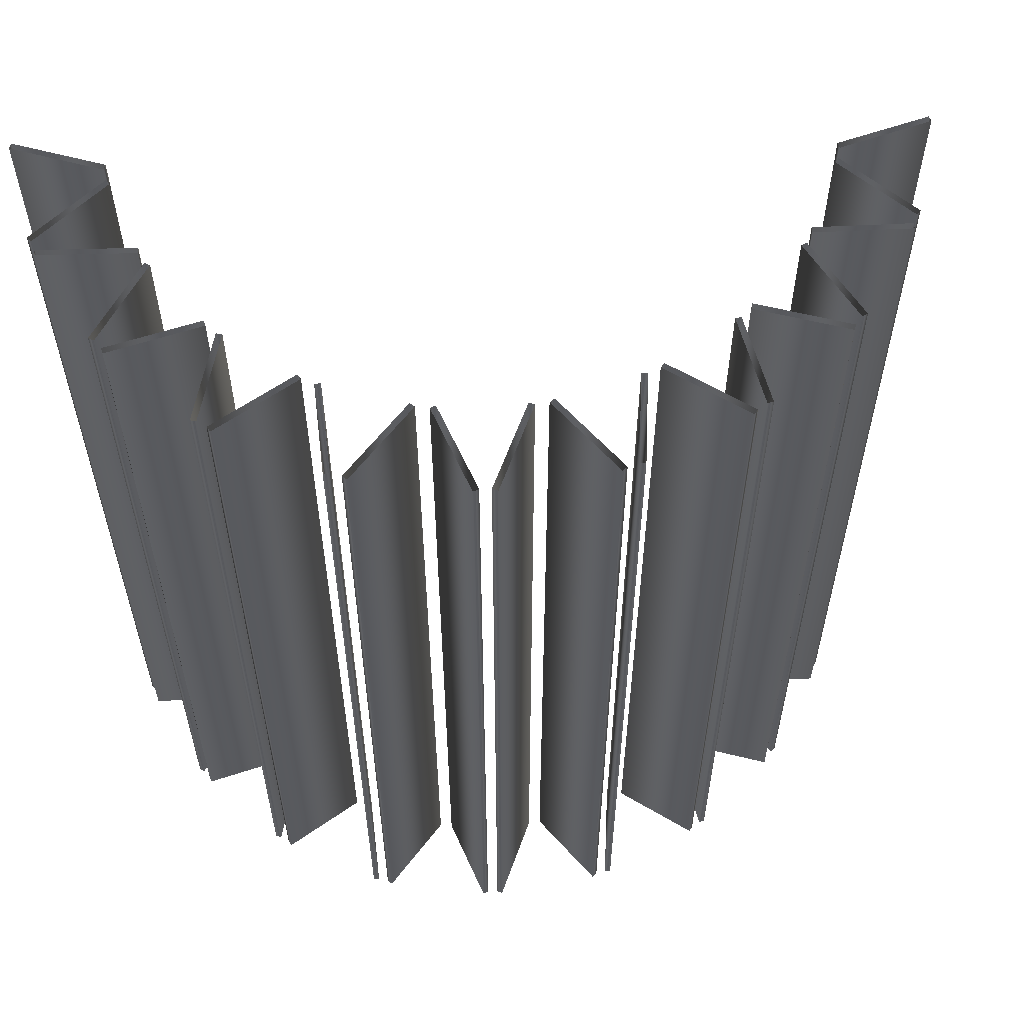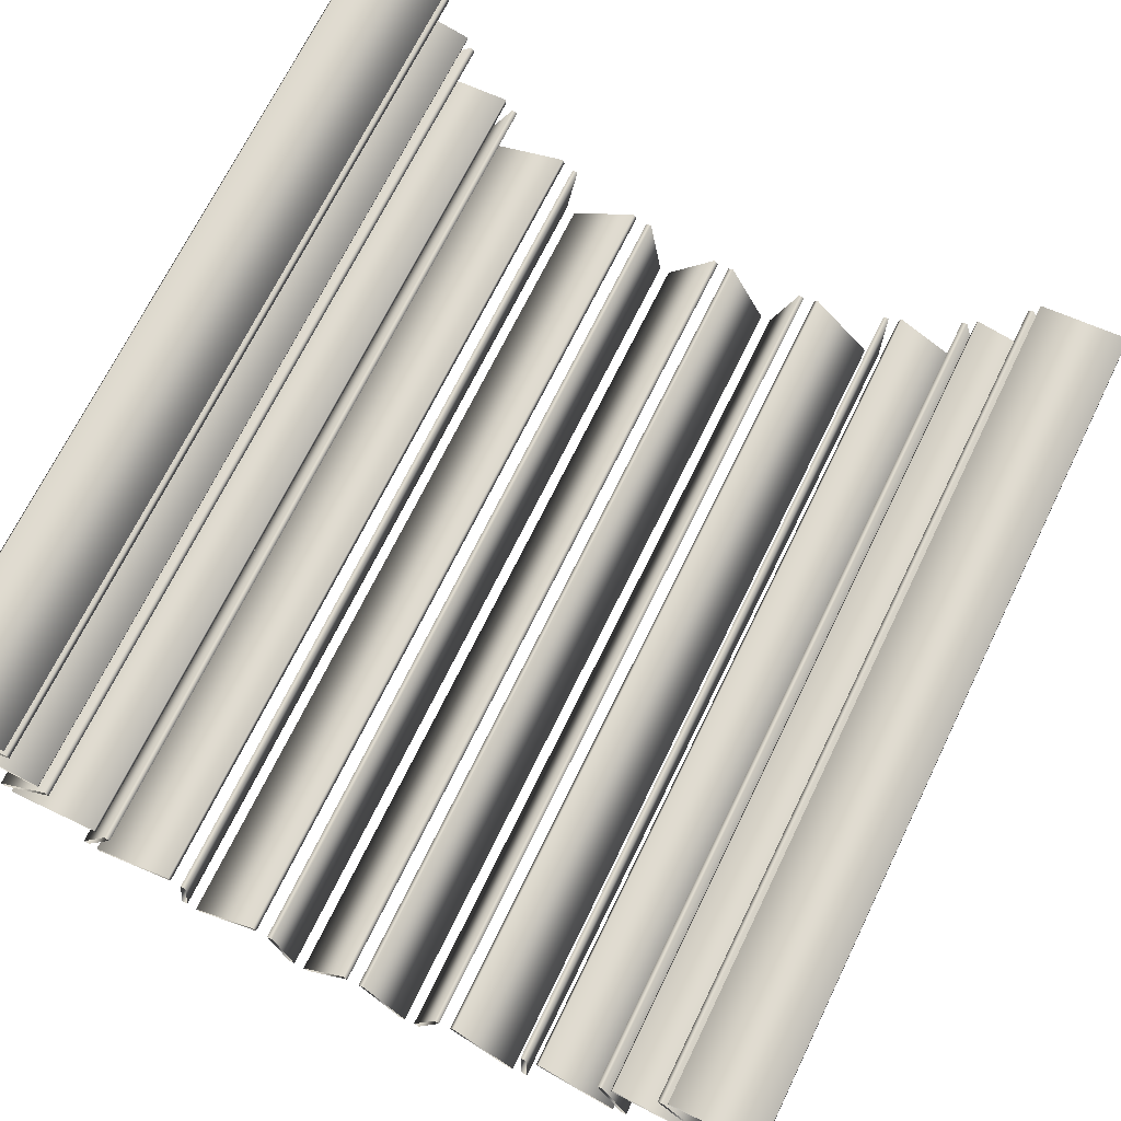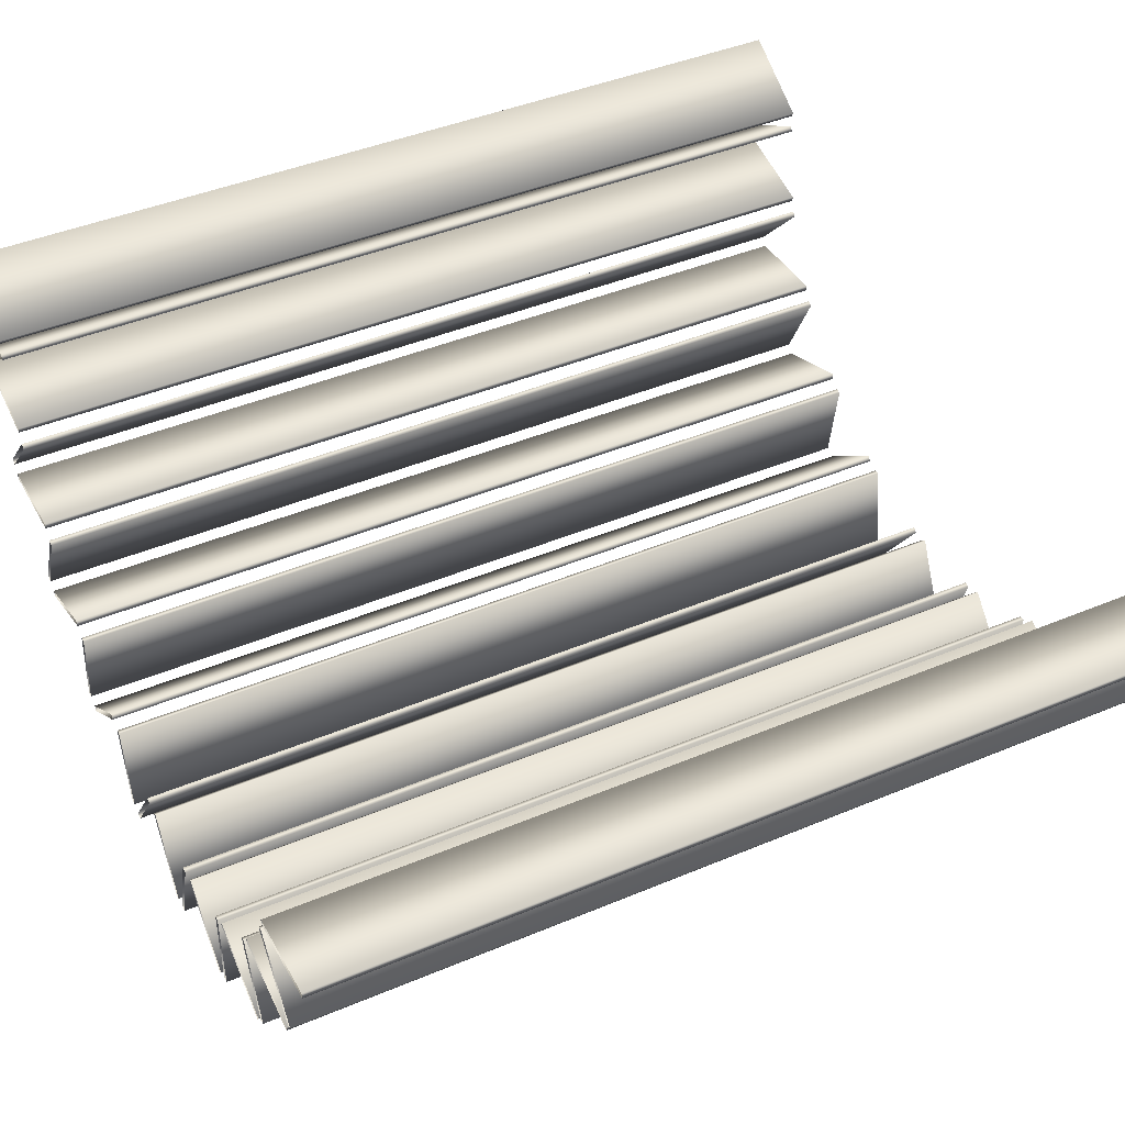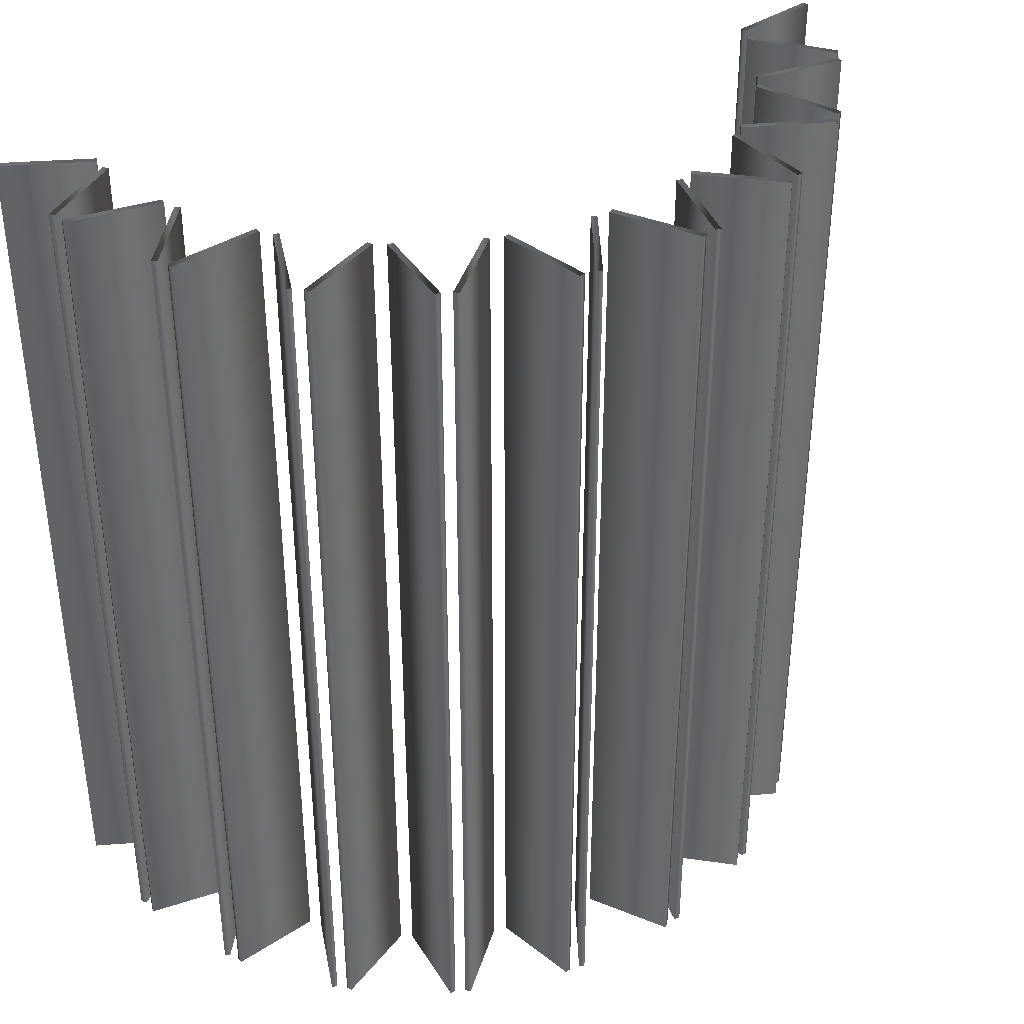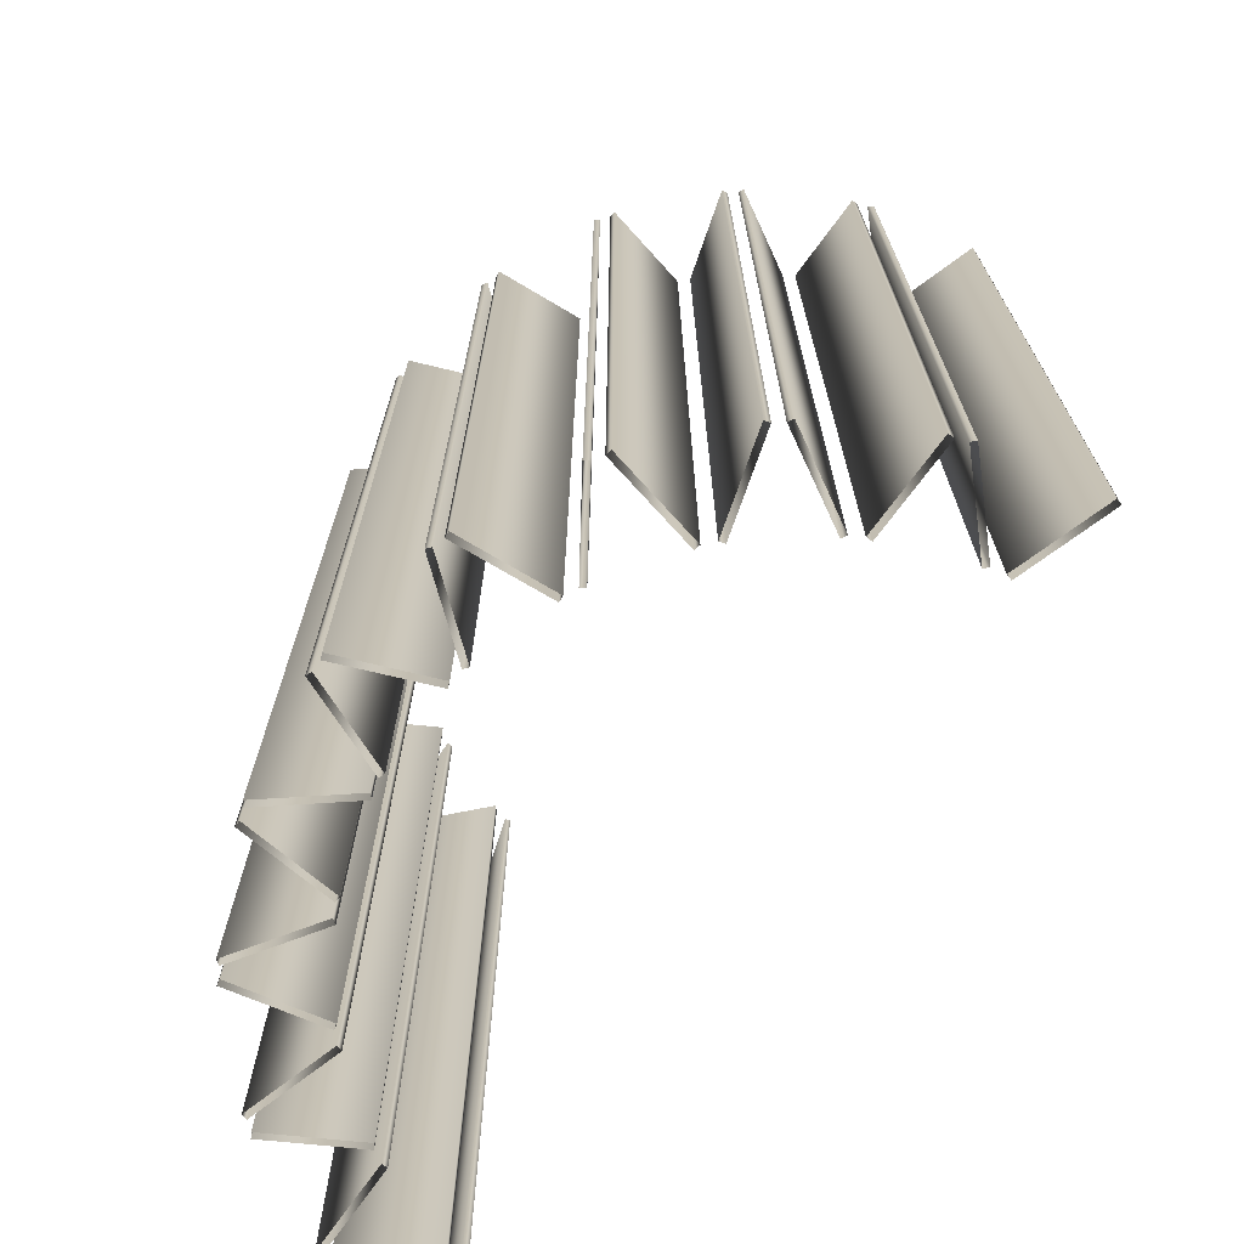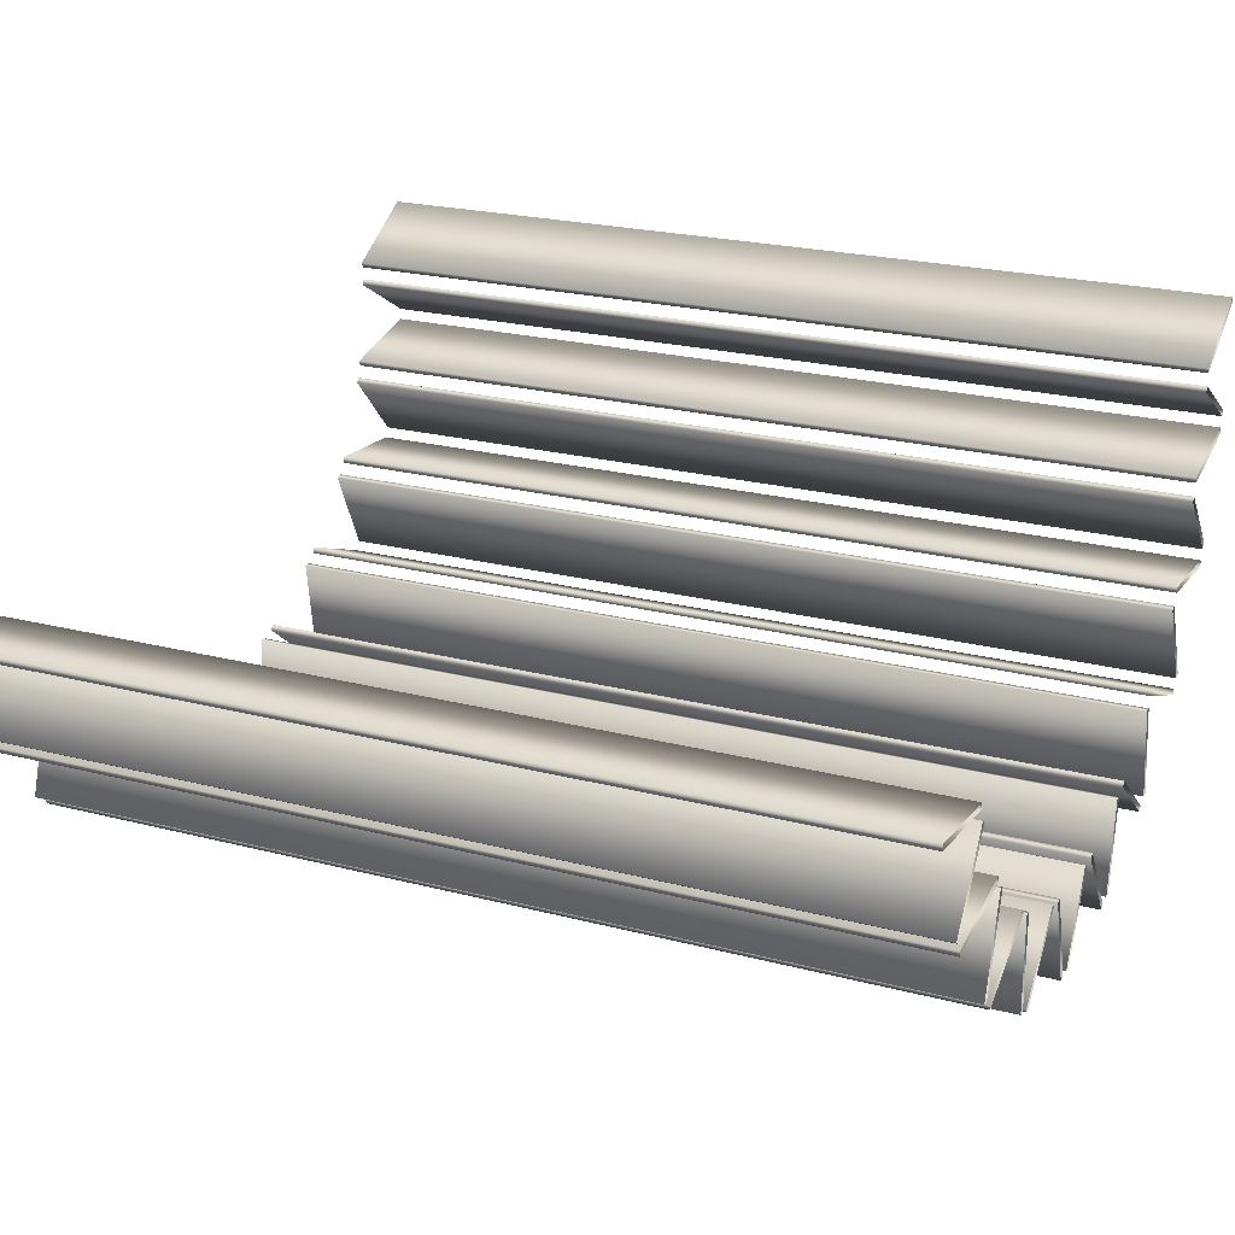
<metadata>
{"format":"obj","ext":"obj","renderer":"f3d","projection":"perspective","resolution":1024,"background":"white","views":[{"elev":58.8,"azim":165.2,"up":"+Y"},{"elev":70.1,"azim":-154.0,"up":"+Z"},{"elev":43.6,"azim":-116.3,"up":"+Z"},{"elev":37.5,"azim":144.0,"up":"+Y"},{"elev":-71.4,"azim":-138.1,"up":"+Y"},{"elev":22.4,"azim":-65.6,"up":"+Z"}]}
</metadata>
<code>
v 1.443 3 -0.1811
v 1.443 0 -0.1811
v 1.443 3 0.1811
v 1.443 0 0.1811
v 1.433 3 -0.1983
v 1.433 0 -0.1983
v 1.433 3 0.1983
v 1.433 0 0.1983
v 1.432 3 -0.2537
v 1.432 0 -0.2537
v 1.427 3 -0.2343
v 1.427 0 -0.2343
v 1.325 3 -0.5997
v 1.325 0 -0.5997
v 1.31 3 -0.6131
v 1.31 0 -0.6131
v 1.294 3 -0.6459
v 1.294 0 -0.6459
v 1.293 3 -0.6658
v 1.293 0 -0.6658
v 1.172 3 -0.02153
v 1.172 0 -0.02153
v 1.172 3 0.02153
v 1.172 0 0.02153
v 1.162 3 -0.03877
v 1.162 0 -0.03877
v 1.162 3 0.03877
v 1.162 0 0.03877
v 1.126 3 -0.326
v 1.126 0 -0.326
v 1.121 3 -0.3066
v 1.121 0 -0.3066
v 1.113 3 -0.3672
v 1.113 0 -0.3672
v 1.099 3 -0.3806
v 1.099 0 -0.3806
v 1.088 3 -0.9646
v 1.088 0 -0.9646
v 1.07 3 -0.9731
v 1.07 0 -0.9731
v 1.045 3 -0.9997
v 1.045 0 -0.9997
v 1.038 3 -1.018
v 1.038 0 -1.018
v 0.9807 3 -0.6245
v 0.9807 0 -0.6245
v 0.9793 3 -0.6444
v 0.9793 0 -0.6444
v 0.955 3 -0.68
v 0.955 0 -0.68
v 0.9369 3 -0.6884
v 0.9369 0 -0.6884
v 0.7545 3 -1.243
v 0.7545 0 -1.243
v 0.7522 3 -0.8865
v 0.7522 0 -0.8865
v 0.745 3 -0.9052
v 0.745 0 -0.9052
v 0.7346 3 -1.246
v 0.7346 0 -1.246
v 0.7112 3 -0.9319
v 0.7112 0 -0.9319
v 0.7031 3 -1.264
v 0.7031 0 -1.264
v 0.6914 3 -0.9347
v 0.6914 0 -0.9347
v 0.6907 3 -1.28
v 0.6907 0 -1.28
v 0.4564 3 -1.069
v 0.4564 0 -1.069
v 0.444 3 -1.085
v 0.444 0 -1.085
v 0.4038 3 -1.101
v 0.4038 0 -1.101
v 0.3841 3 -1.097
v 0.3841 0 -1.097
v 0.3531 3 -1.411
v 0.3531 0 -1.411
v 0.3333 3 -1.408
v 0.3333 0 -1.408
v 0.2979 3 -1.416
v 0.2979 0 -1.416
v 0.2814 3 -1.427
v 0.2814 0 -1.427
v 0.1198 3 -1.156
v 0.1198 0 -1.156
v 0.1033 3 -1.168
v 0.1033 0 -1.168
v 0.06035 3 -1.171
v 0.06035 0 -1.171
v 0.04245 3 -1.162
v 0.04245 0 -1.162
v -0.07989 3 -1.452
v -0.07989 0 -1.452
v -0.09779 3 -1.443
v -0.09779 0 -1.443
v -0.134 3 -1.44
v -0.134 0 -1.44
v -0.1531 3 -1.446
v -0.1531 0 -1.446
v -0.2275 3 -1.14
v -0.2275 0 -1.14
v -0.2466 3 -1.146
v -0.2466 0 -1.146
v -0.2885 3 -1.136
v -0.2885 0 -1.136
v -0.303 3 -1.122
v -0.303 0 -1.122
v -0.5057 3 -1.364
v -0.5057 0 -1.364
v -0.5202 3 -1.35
v -0.5202 0 -1.35
v -0.5539 3 -1.336
v -0.5539 0 -1.336
v -0.5545 3 -1.022
v -0.5545 0 -1.022
v -0.5739 3 -1.336
v -0.5739 0 -1.336
v -0.5745 3 -1.022
v -0.5745 0 -1.022
v -0.6116 3 -1
v -0.6116 0 -1
v -0.6214 3 -0.9827
v -0.6214 0 -0.9827
v -0.8319 3 -0.8122
v -0.8319 0 -0.8122
v -0.851 3 -0.8064
v -0.851 0 -0.8064
v -0.88 3 -0.7746
v -0.88 0 -0.7746
v -0.8841 3 -0.755
v -0.8841 0 -0.755
v -0.8863 3 -1.153
v -0.8863 0 -1.153
v -0.896 3 -1.136
v -0.896 0 -1.136
v -0.9243 3 -1.113
v -0.9243 0 -1.113
v -0.9434 3 -1.107
v -0.9434 0 -1.107
v -1.035 3 -0.5299
v -1.035 0 -0.5299
v -1.051 3 -0.5187
v -1.051 0 -0.5187
v -1.068 3 -0.4598
v -1.068 0 -0.4598
v -1.07 3 -0.4797
v -1.07 0 -0.4797
v -1.188 3 -0.8394
v -1.188 0 -0.8394
v -1.192 3 -0.8198
v -1.192 0 -0.8198
v -1.212 3 -0.7896
v -1.212 0 -0.7896
v -1.228 3 -0.7784
v -1.228 0 -0.7784
v -1.381 3 -0.4308
v -1.381 0 -0.4308
v -1.383 3 -0.4507
v -1.383 0 -0.4507
f 6 26 25 5
f 26 22 21 25
f 22 2 1 21
f 2 6 5 1
f 16 36 35 15
f 36 34 33 35
f 34 14 13 33
f 14 16 15 13
f 40 52 51 39
f 52 50 49 51
f 50 38 37 49
f 38 40 39 37
f 60 66 65 59
f 66 62 61 65
f 62 54 53 61
f 54 60 59 53
f 80 76 75 79
f 76 74 73 75
f 74 78 77 73
f 78 80 79 77
f 96 92 91 95
f 92 90 89 91
f 90 94 93 89
f 94 96 95 93
f 112 108 107 111
f 108 106 105 107
f 106 110 109 105
f 110 112 111 109
f 136 124 123 135
f 124 122 121 123
f 122 134 133 121
f 134 136 135 133
f 152 132 131 151
f 132 130 129 131
f 130 150 149 129
f 150 152 151 149
f 158 146 145 157
f 146 148 147 145
f 148 160 159 147
f 160 158 157 159
f 8 4 3 7
f 4 24 23 3
f 24 28 27 23
f 28 8 7 27
f 12 10 9 11
f 10 30 29 9
f 30 32 31 29
f 32 12 11 31
f 18 20 19 17
f 20 48 47 19
f 48 46 45 47
f 46 18 17 45
f 42 44 43 41
f 44 58 57 43
f 58 56 55 57
f 56 42 41 55
f 64 68 67 63
f 68 72 71 67
f 72 70 69 71
f 70 64 63 69
f 82 84 83 81
f 84 88 87 83
f 88 86 85 87
f 86 82 81 85
f 98 100 99 97
f 100 104 103 99
f 104 102 101 103
f 102 98 97 101
f 114 118 117 113
f 118 120 119 117
f 120 116 115 119
f 116 114 113 115
f 138 140 139 137
f 140 128 127 139
f 128 126 125 127
f 126 138 137 125
f 154 156 155 153
f 156 144 143 155
f 144 142 141 143
f 142 154 153 141

</code>
